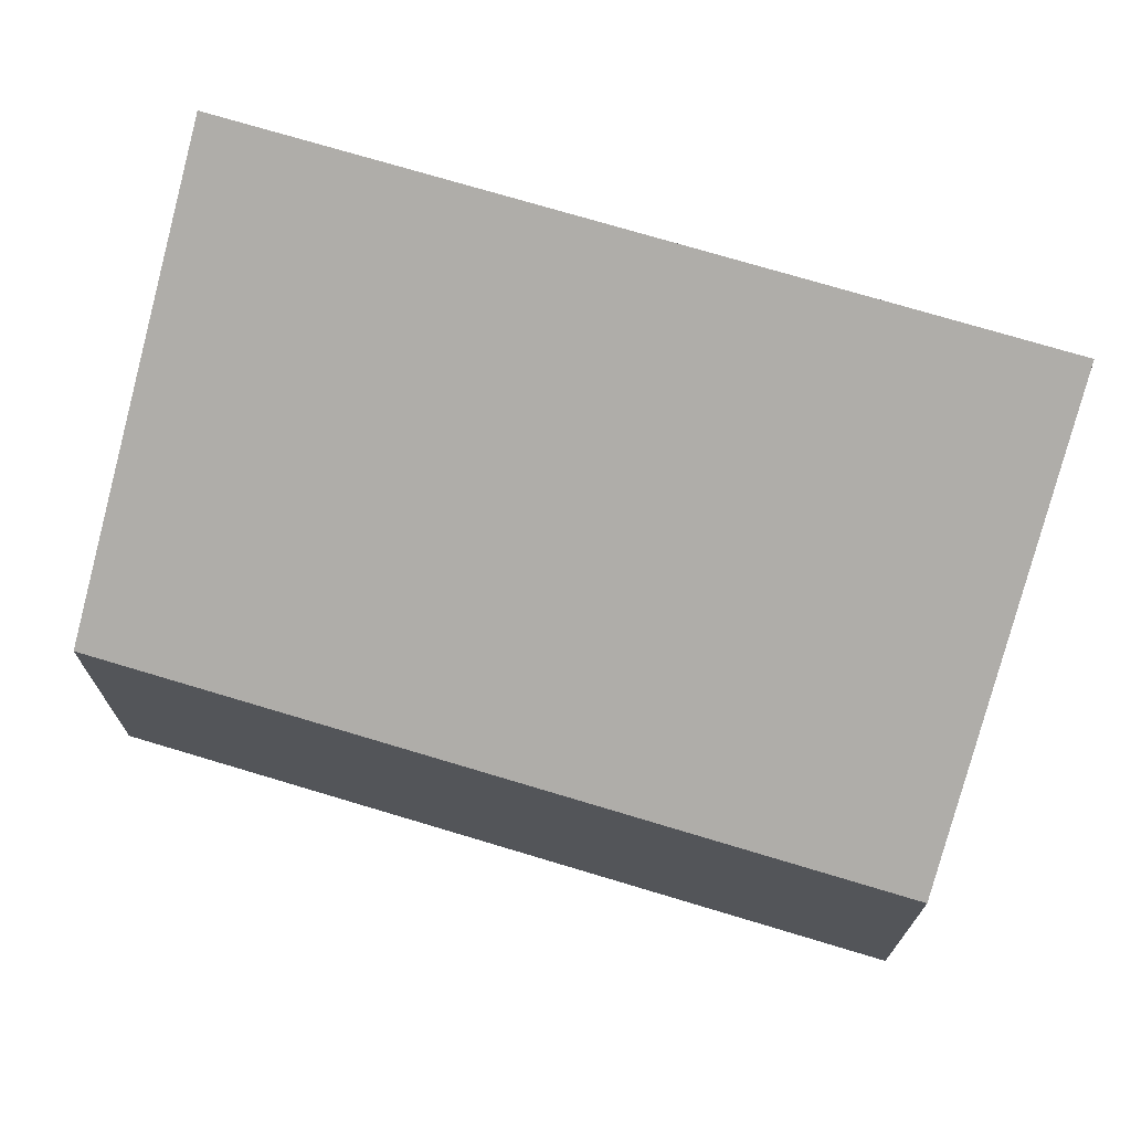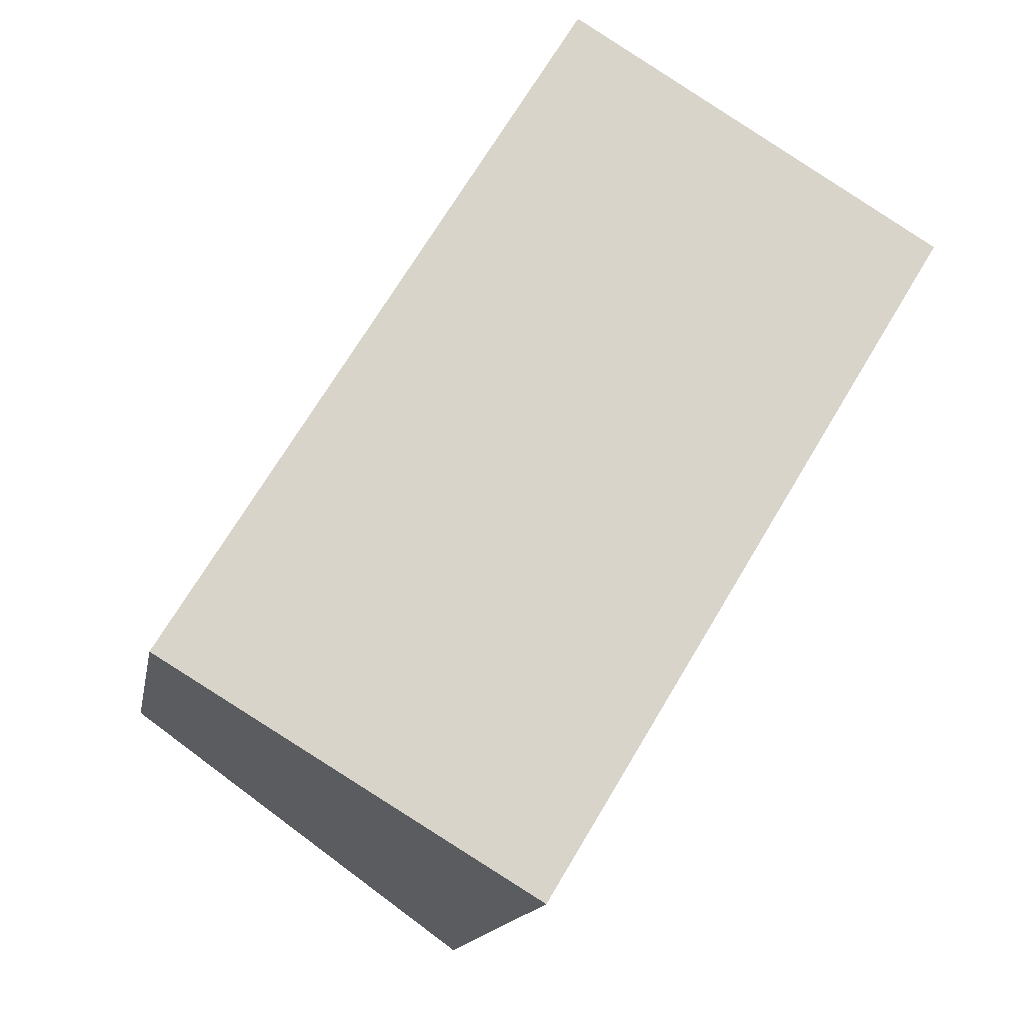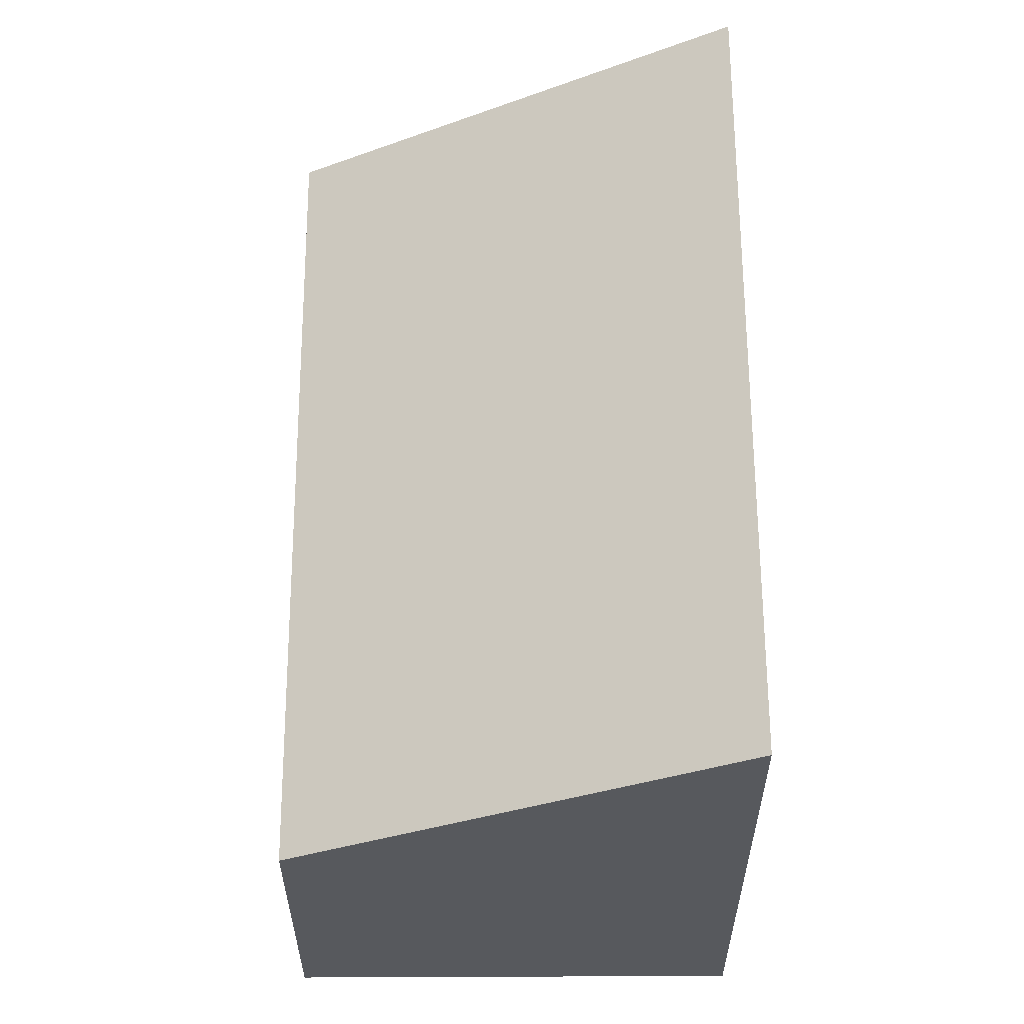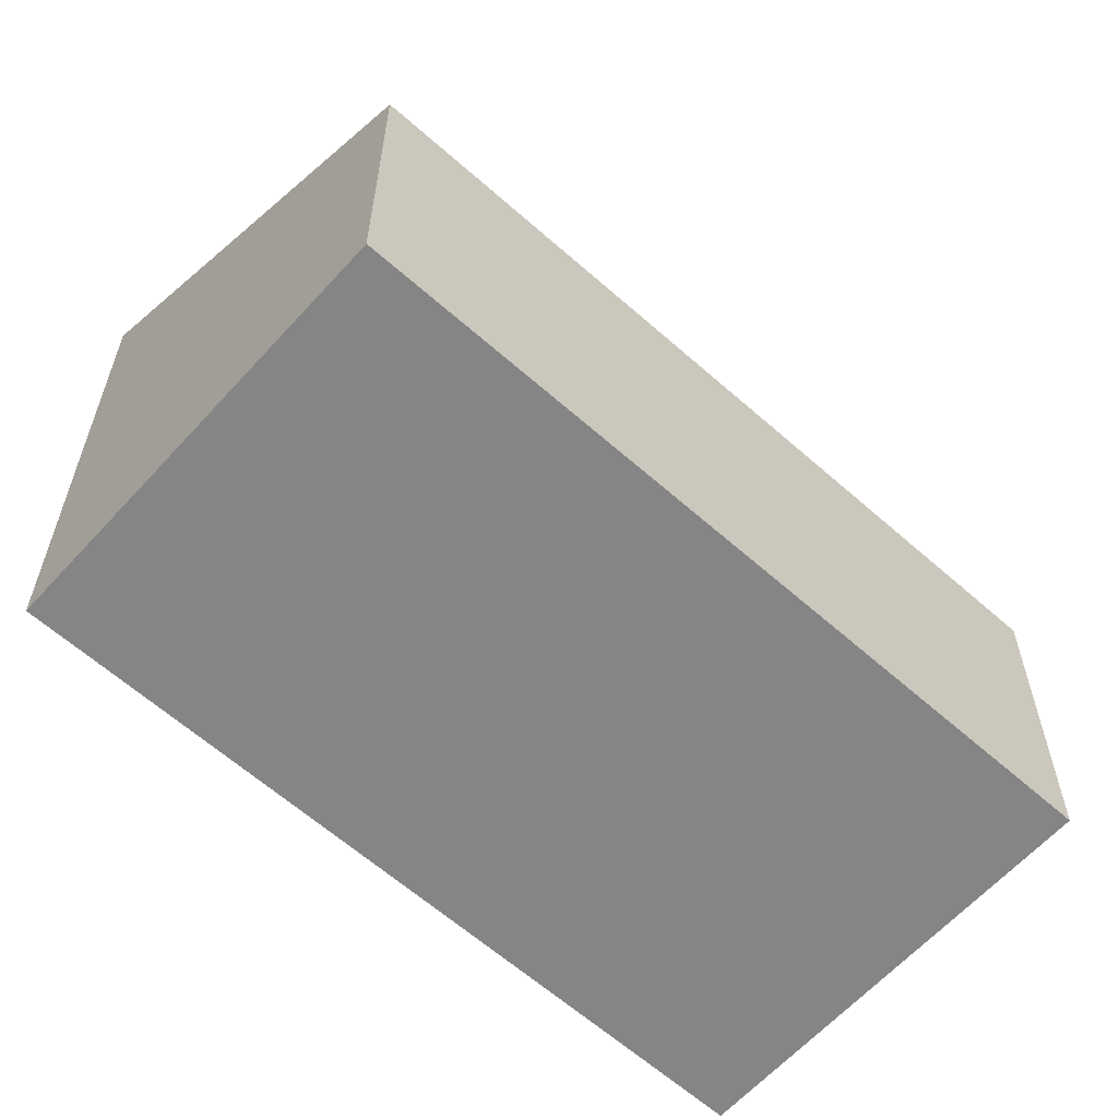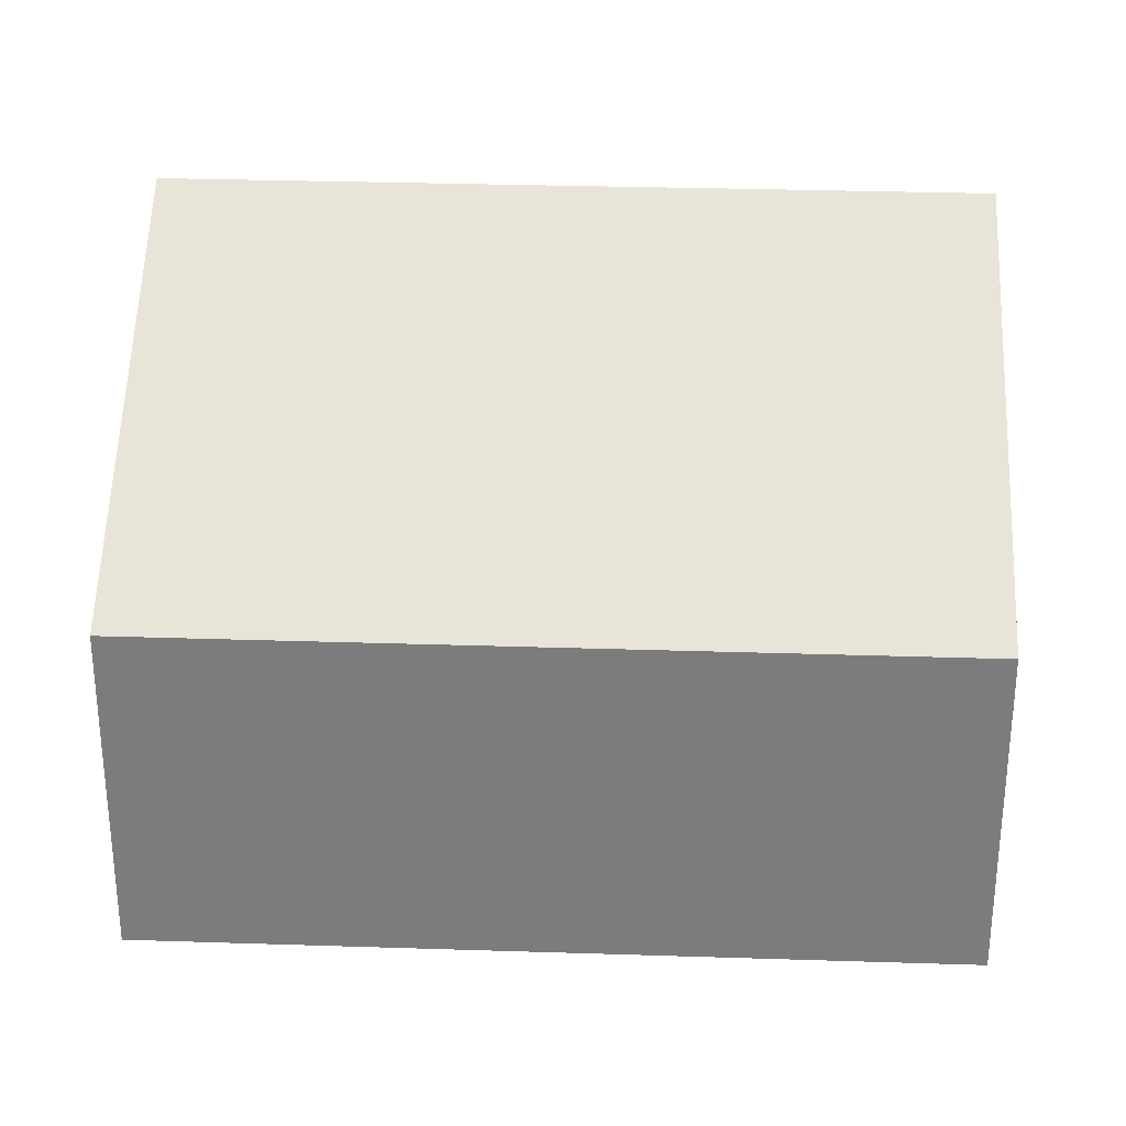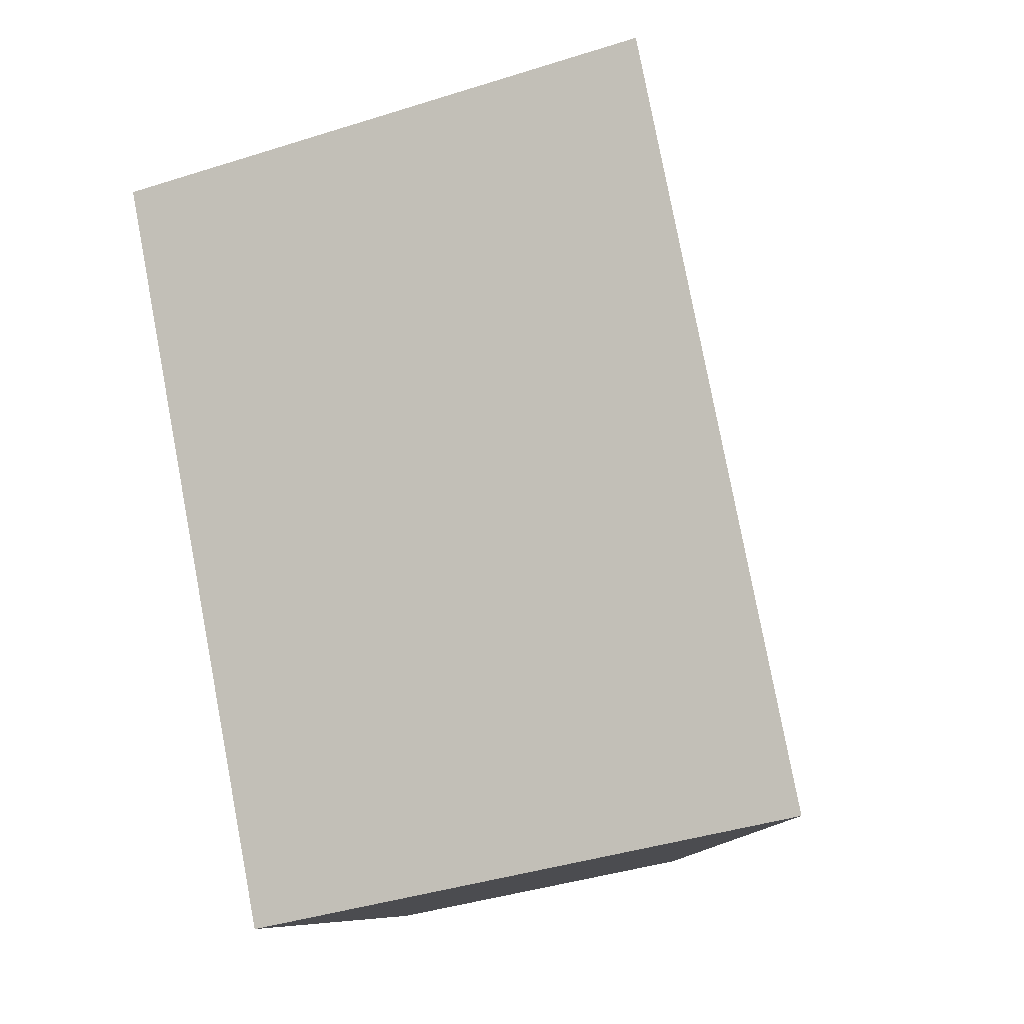
<metadata>
{"format":"obj","ext":"obj","renderer":"f3d","projection":"perspective","resolution":1024,"background":"white","views":[{"elev":73.2,"azim":-42.1,"up":"+Y"},{"elev":-14.9,"azim":-10.1,"up":"+Z"},{"elev":60.7,"azim":30.9,"up":"+Y"},{"elev":-61.9,"azim":-100.9,"up":"+Y"},{"elev":30.9,"azim":-56.2,"up":"+Y"},{"elev":-40.9,"azim":111.1,"up":"+Z"}]}
</metadata>
<code>
v  3.362 5.13 -2.031
v  3.693 2.983 6.112
v  7.055 5.13 4.081
v  0 2.983 1.827e-16
v  7.055 -2.499e-16 4.081
v  3.362 1.244e-16 -2.031
v  0 0 0
v  3.693 -3.743e-16 6.112
g defaultobject
f 1 2 3
f 2 1 4
f 5 1 3
f 1 5 6
f 6 4 1
f 4 6 7
f 7 2 4
f 2 7 8
f 2 5 3
f 5 2 8
f 8 6 5
f 6 8 7

</code>
